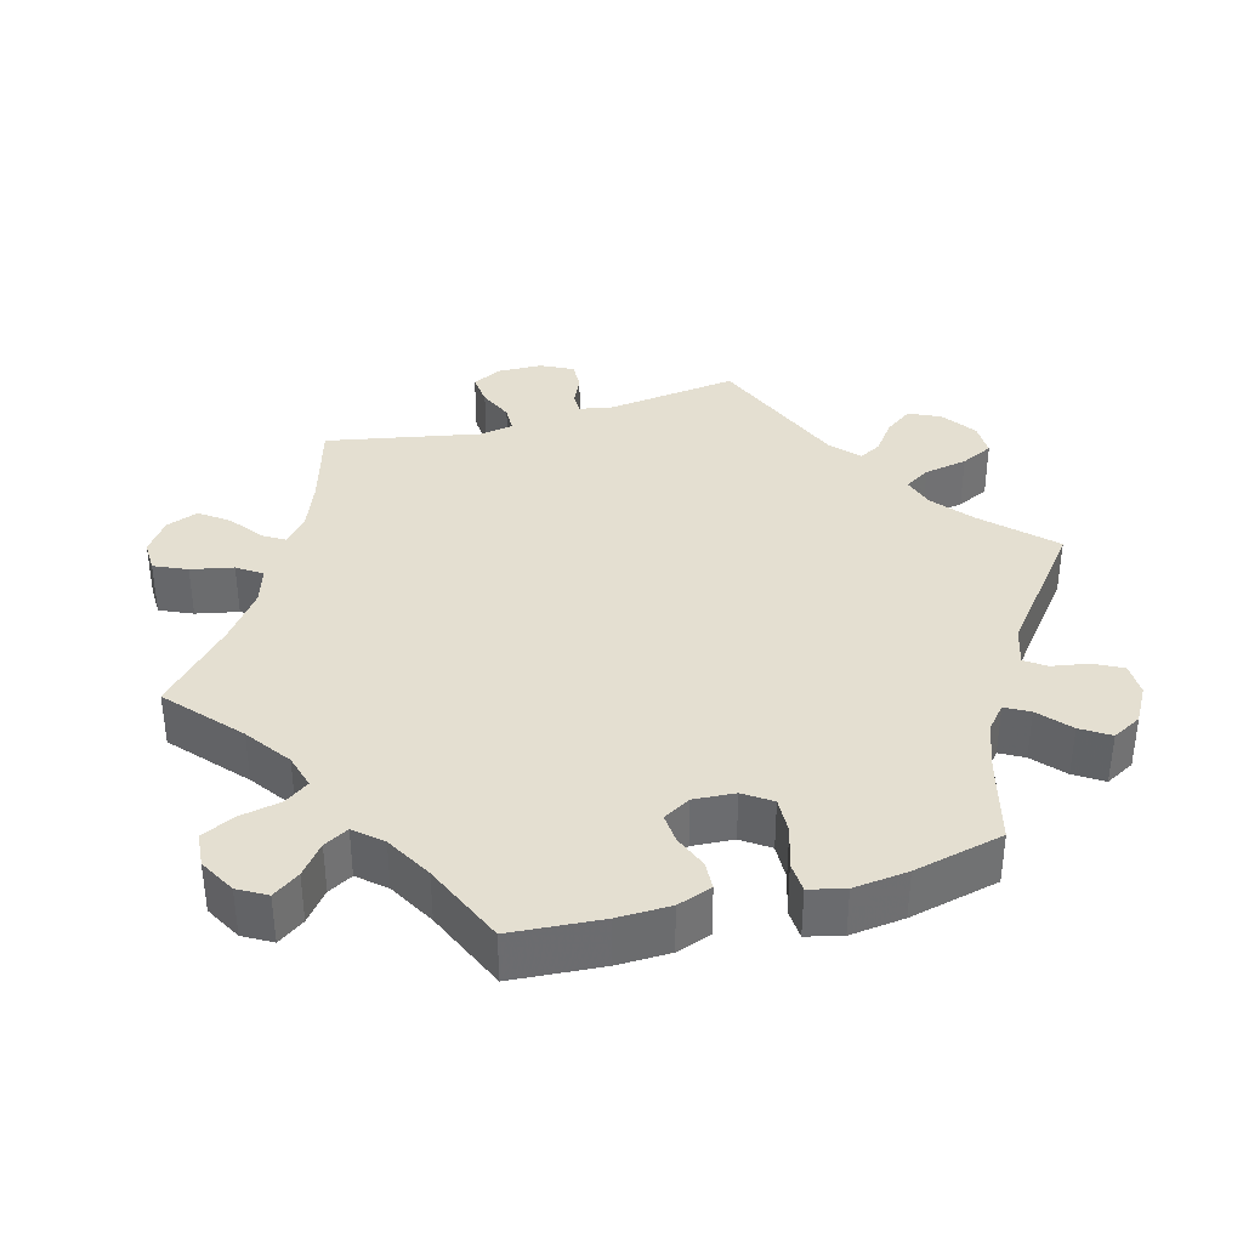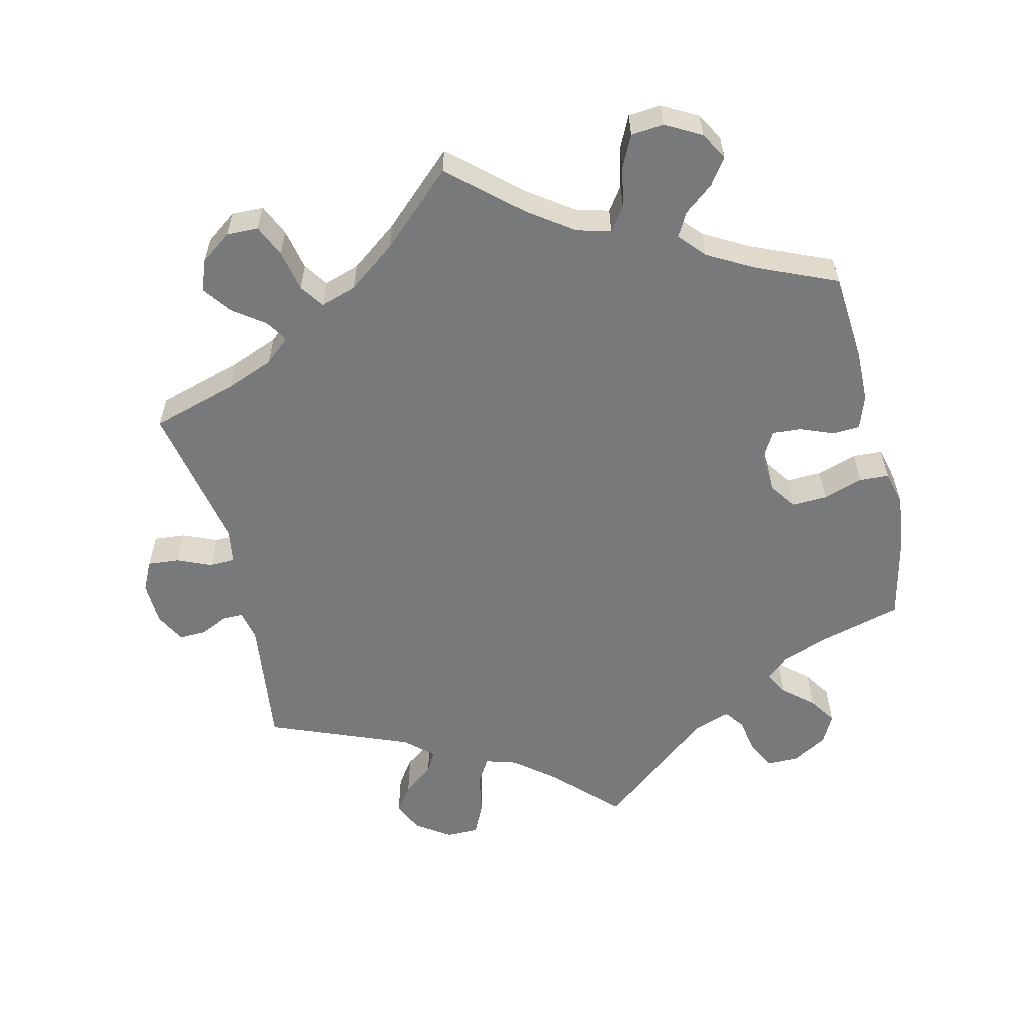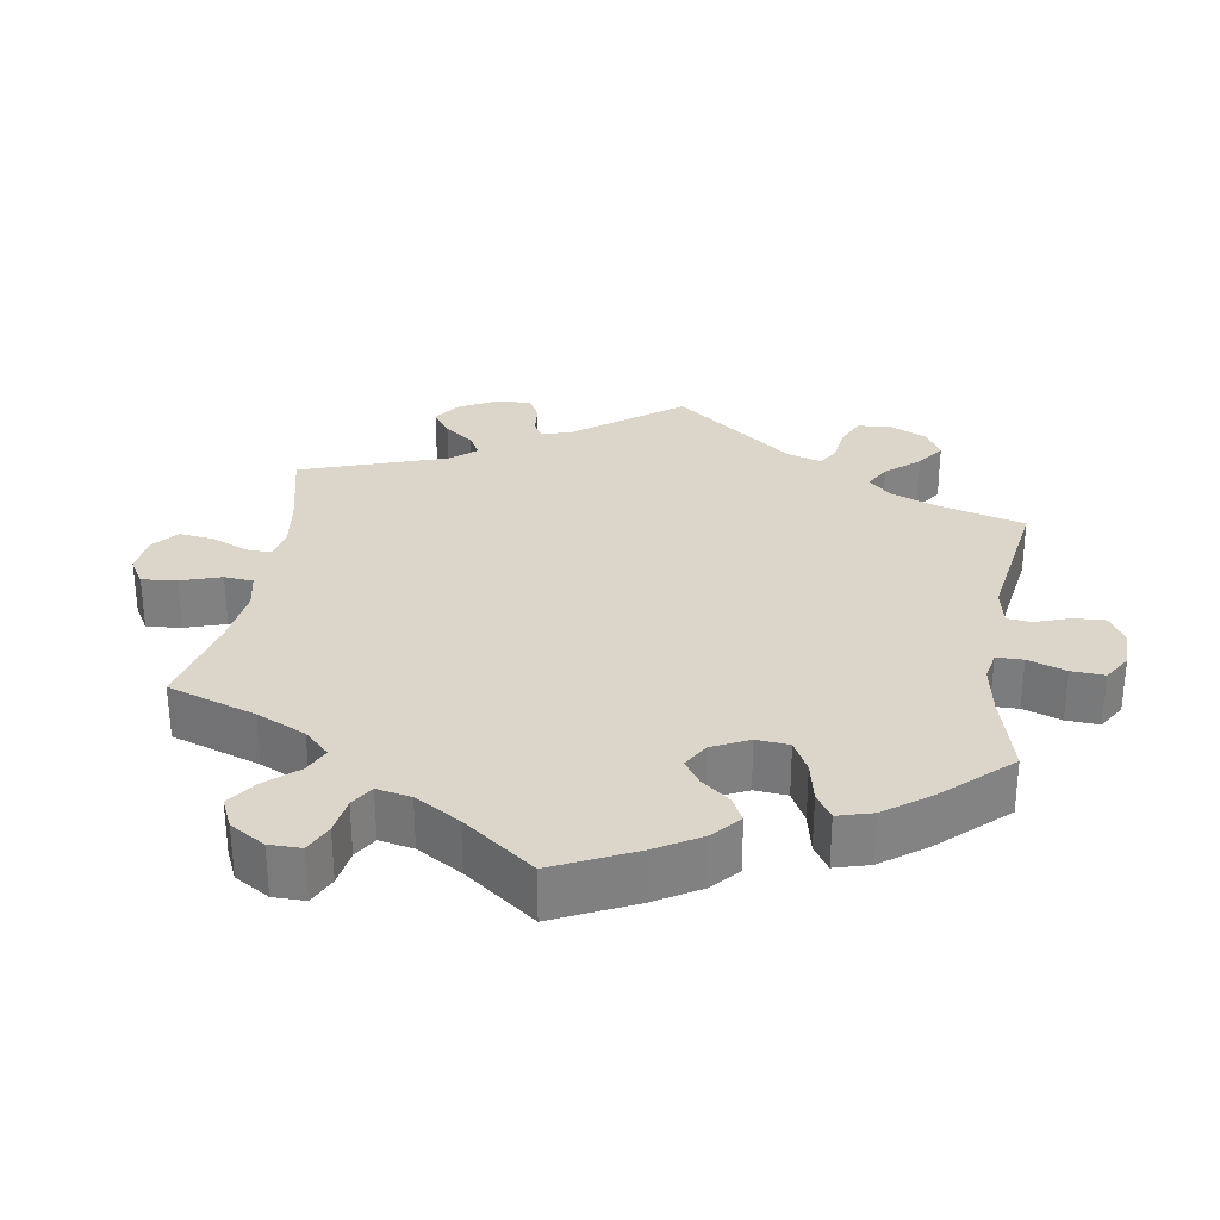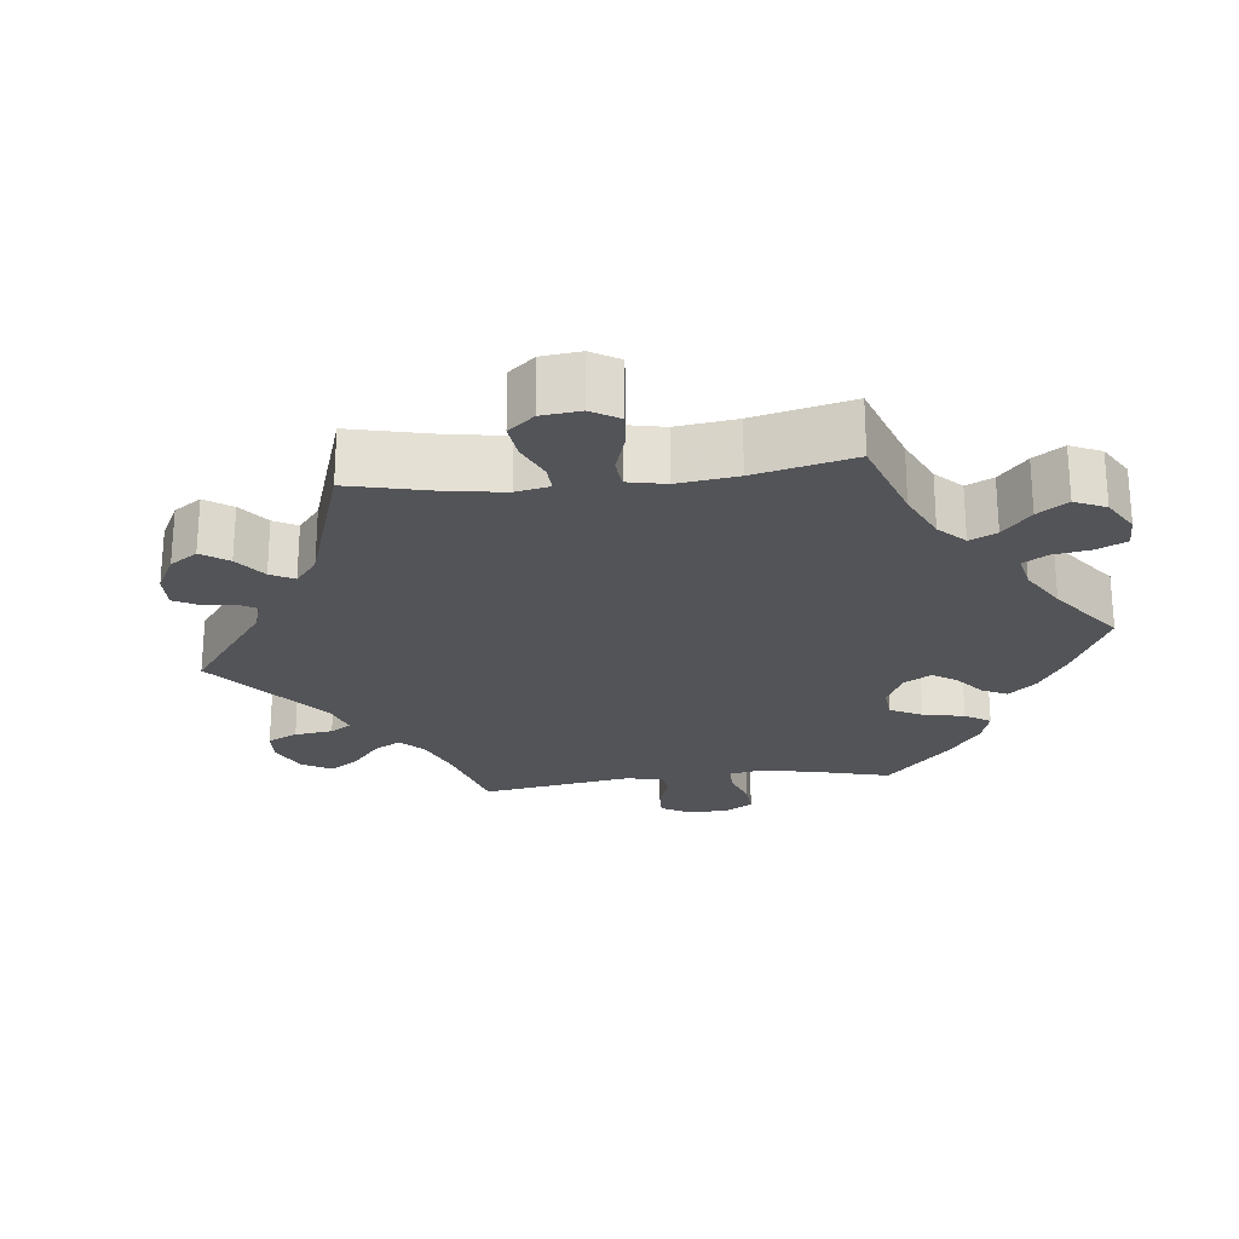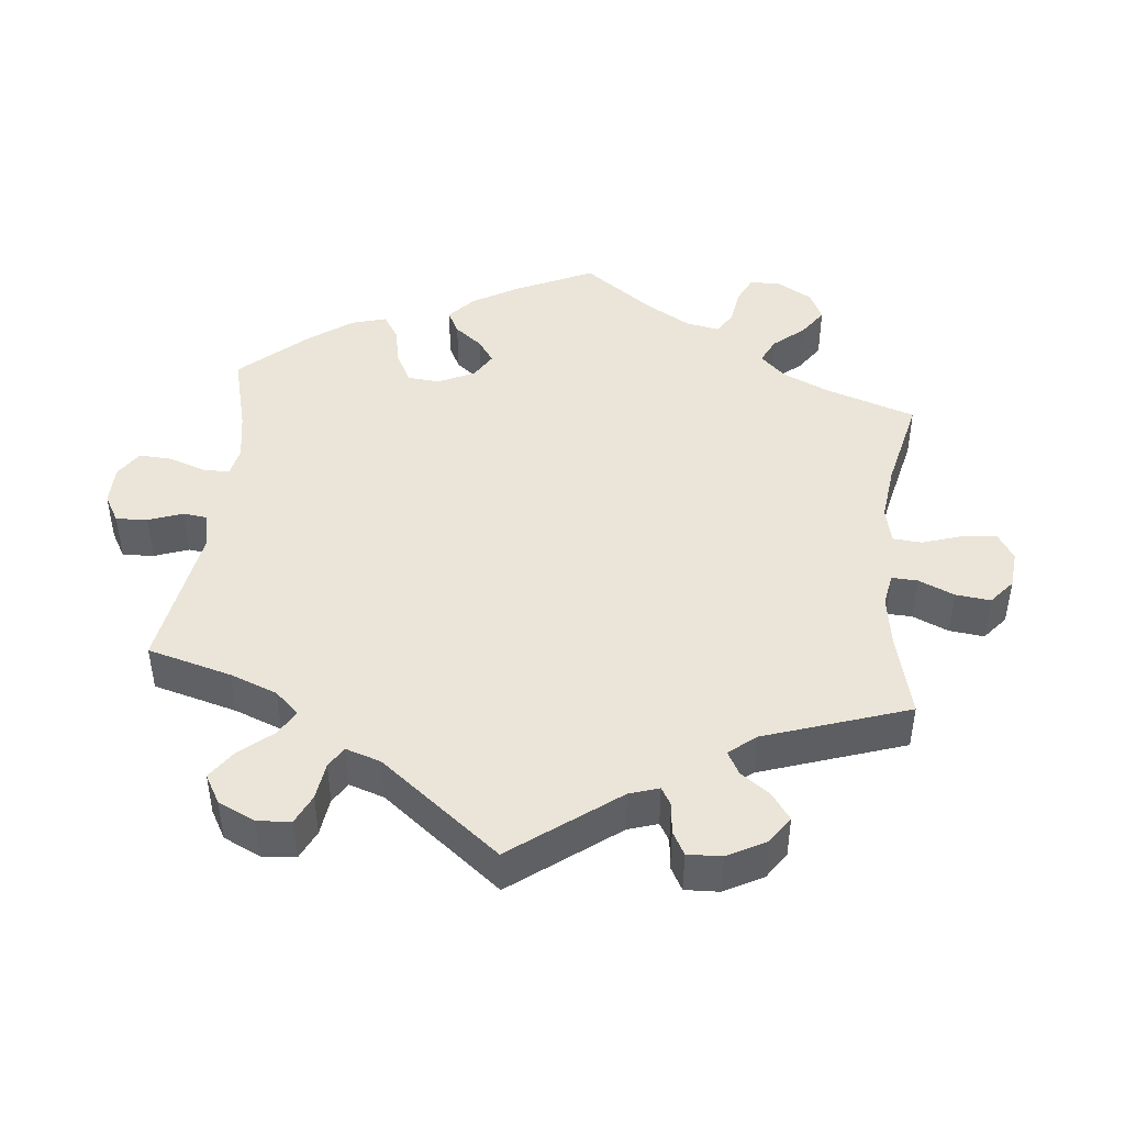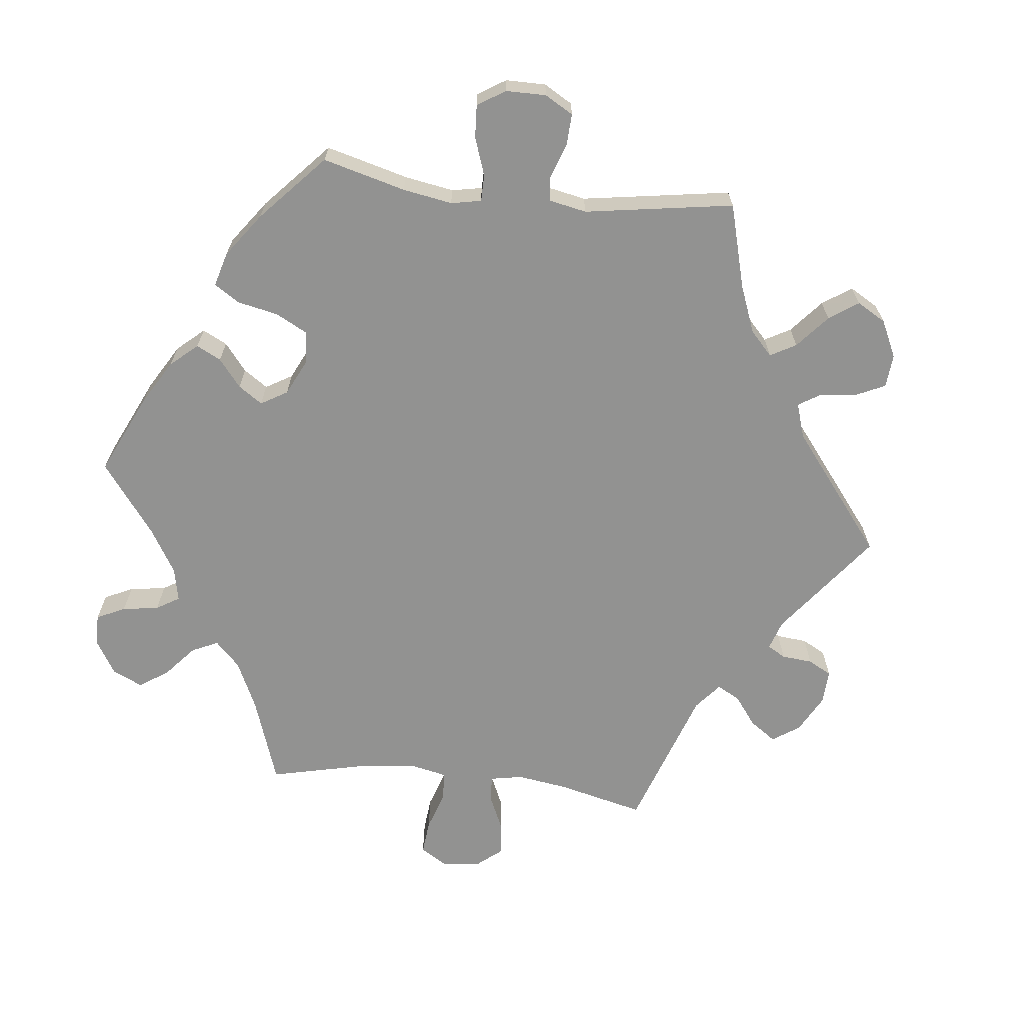
<metadata>
{"format":"obj","ext":"obj","renderer":"f3d","projection":"perspective","resolution":1024,"background":"white","views":[{"elev":36.7,"azim":-105.8,"up":"+Y"},{"elev":-57.7,"azim":-166.7,"up":"+Y"},{"elev":30.0,"azim":-110.9,"up":"+Y"},{"elev":-23.5,"azim":156.9,"up":"+Y"},{"elev":44.5,"azim":65.9,"up":"+Y"},{"elev":-66.3,"azim":-36.5,"up":"+Y"}]}
</metadata>
<code>
v 0.086 0.07 0.493
v 0.141 0.07 0.449
v 0.184 0.07 0.436
v 0.205 0.07 0.471
v 0.216 0.07 0.53
v 0.237 0.07 0.574
v 0.283 0.07 0.574
v 0.33 0.07 0.542
v 0.35 0.07 0.5
v 0.324 0.07 0.463
v 0.282 0.07 0.431
v 0.266 0.07 0.401
v 0.304 0.07 0.367
v 0.5 0.07 0.289
v 0.477 0.07 0.108
v 0.486 0.07 0.066
v 0.515 0.07 0.066
v 0.554 0.07 0.084
v 0.591 0.07 0.085
v 0.613 0.07 0.043
v 0.615 0.07 -0.017
v 0.595 0.07 -0.058
v 0.551 0.07 -0.054
v 0.504 0.07 -0.034
v 0.468 0.07 -0.035
v 0.46 0.07 -0.082
v 0.501 0.07 -0.289
v 0.382 0.07 -0.324
v 0.316 0.07 -0.35
v 0.281 0.07 -0.38
v 0.3 0.07 -0.41
v 0.344 0.07 -0.442
v 0.373 0.07 -0.481
v 0.357 0.07 -0.524
v 0.314 0.07 -0.555
v 0.27 0.07 -0.554
v 0.25 0.07 -0.51
v 0.238 0.07 -0.453
v 0.215 0.07 -0.42
v 0.165 0.07 -0.436
v 0.1 0.07 -0.485
v 0 0.07 -0.578
v -0.097 0.07 -0.493
v -0.158 0.07 -0.45
v -0.205 0.07 -0.437
v -0.228 0.07 -0.47
v -0.239 0.07 -0.526
v -0.26 0.07 -0.57
v -0.306 0.07 -0.574
v -0.355 0.07 -0.547
v -0.377 0.07 -0.509
v -0.352 0.07 -0.473
v -0.312 0.07 -0.441
v -0.294 0.07 -0.408
v -0.326 0.07 -0.372
v -0.389 0.07 -0.337
v -0.501 0.07 -0.289
v -0.511 0.07 -0.167
v -0.51 0.07 -0.095
v -0.494 0.07 -0.048
v -0.456 0.07 -0.046
v -0.41 0.07 -0.064
v -0.37 0.07 -0.067
v -0.349 0.07 -0.03
v -0.353 0.07 0.026
v -0.379 0.07 0.063
v -0.428 0.07 0.061
v -0.483 0.07 0.043
v -0.524 0.07 0.045
v -0.536 0.07 0.093
v -0.528 0.07 0.167
v -0.501 0.07 0.289
v -0.387 0.07 0.32
v -0.322 0.07 0.344
v -0.29 0.07 0.372
v -0.308 0.07 0.404
v -0.35 0.07 0.44
v -0.375 0.07 0.478
v -0.354 0.07 0.518
v -0.306 0.07 0.546
v -0.261 0.07 0.546
v -0.241 0.07 0.507
v -0.232 0.07 0.457
v -0.212 0.07 0.43
v -0.162 0.07 0.447
v 0 0.07 0.578
v 0.086 0 0.493
v 0.141 0 0.449
v 0.184 0 0.436
v 0.205 0 0.471
v 0.216 0 0.53
v 0.237 0 0.574
v 0.283 0 0.574
v 0.33 0 0.542
v 0.35 0 0.5
v 0.324 0 0.463
v 0.282 0 0.431
v 0.266 0 0.401
v 0.304 0 0.367
v 0.5 0 0.289
v 0.477 0 0.108
v 0.486 0 0.066
v 0.515 0 0.066
v 0.554 0 0.084
v 0.591 0 0.085
v 0.613 0 0.043
v 0.615 0 -0.017
v 0.595 0 -0.058
v 0.551 0 -0.054
v 0.504 0 -0.034
v 0.468 0 -0.035
v 0.46 0 -0.082
v 0.501 0 -0.289
v 0.382 0 -0.324
v 0.316 0 -0.35
v 0.281 0 -0.38
v 0.3 0 -0.41
v 0.344 0 -0.442
v 0.373 0 -0.481
v 0.357 0 -0.524
v 0.314 0 -0.555
v 0.27 0 -0.554
v 0.25 0 -0.51
v 0.238 0 -0.453
v 0.215 0 -0.42
v 0.165 0 -0.436
v 0.1 0 -0.485
v 0 0 -0.578
v -0.097 0 -0.493
v -0.158 0 -0.45
v -0.205 0 -0.437
v -0.228 0 -0.47
v -0.239 0 -0.526
v -0.26 0 -0.57
v -0.306 0 -0.574
v -0.355 0 -0.547
v -0.377 0 -0.509
v -0.352 0 -0.473
v -0.312 0 -0.441
v -0.294 0 -0.408
v -0.326 0 -0.372
v -0.389 0 -0.337
v -0.501 0 -0.289
v -0.511 0 -0.167
v -0.51 0 -0.095
v -0.494 0 -0.048
v -0.456 0 -0.046
v -0.41 0 -0.064
v -0.37 0 -0.067
v -0.349 0 -0.03
v -0.353 0 0.026
v -0.379 0 0.063
v -0.428 0 0.061
v -0.483 0 0.043
v -0.524 0 0.045
v -0.536 0 0.093
v -0.528 0 0.167
v -0.501 0 0.289
v -0.387 0 0.32
v -0.322 0 0.344
v -0.29 0 0.372
v -0.308 0 0.404
v -0.35 0 0.44
v -0.375 0 0.478
v -0.354 0 0.518
v -0.306 0 0.546
v -0.261 0 0.546
v -0.241 0 0.507
v -0.232 0 0.457
v -0.212 0 0.43
v -0.162 0 0.447
v 0 0 0.578
f 85 86 1
f 84 85 1 2
f 80 81 82 83
f 80 83 84
f 79 80 84
f 76 77 78 79
f 75 76 79 84
f 74 75 84 2
f 70 71 72 73
f 67 68 69 70
f 66 67 70 73
f 65 66 73 74
f 59 60 61 62
f 59 62 63
f 56 57 58 59
f 55 56 59 63
f 54 55 63 64
f 50 51 52 53
f 50 53 54
f 49 50 54
f 46 47 48 49
f 45 46 49 54
f 44 45 54 64
f 41 42 43
f 40 41 43 44
f 39 40 44 64
f 35 36 37 38
f 35 38 39
f 34 35 39
f 31 32 33 34
f 30 31 34 39
f 29 30 39 64
f 26 27 28
f 25 26 28 29
f 21 22 23 24
f 21 24 25
f 20 21 25
f 17 18 19 20
f 16 17 20 25
f 15 16 25 29
f 13 14 15 29
f 8 9 10 11
f 8 11 12
f 7 8 12
f 4 5 6 7
f 3 4 7 12
f 29 64 65 74
f 12 13 29 74
f 2 3 12 74
f 87 172 171
f 88 87 171 170
f 169 168 167 166
f 170 169 166
f 170 166 165
f 165 164 163 162
f 170 165 162 161
f 88 170 161 160
f 159 158 157 156
f 156 155 154 153
f 159 156 153 152
f 160 159 152 151
f 148 147 146 145
f 149 148 145
f 145 144 143 142
f 149 145 142 141
f 150 149 141 140
f 139 138 137 136
f 140 139 136
f 140 136 135
f 135 134 133 132
f 140 135 132 131
f 150 140 131 130
f 129 128 127
f 130 129 127 126
f 150 130 126 125
f 124 123 122 121
f 125 124 121
f 125 121 120
f 120 119 118 117
f 125 120 117 116
f 150 125 116 115
f 114 113 112
f 115 114 112 111
f 110 109 108 107
f 111 110 107
f 111 107 106
f 106 105 104 103
f 111 106 103 102
f 115 111 102 101
f 115 101 100 99
f 97 96 95 94
f 98 97 94
f 98 94 93
f 93 92 91 90
f 98 93 90 89
f 160 151 150 115
f 160 115 99 98
f 160 98 89 88
f 1 87 88 2
f 2 88 89 3
f 3 89 90 4
f 4 90 91 5
f 5 91 92 6
f 6 92 93 7
f 7 93 94 8
f 8 94 95 9
f 9 95 96 10
f 10 96 97 11
f 11 97 98 12
f 12 98 99 13
f 13 99 100 14
f 14 100 101 15
f 15 101 102 16
f 16 102 103 17
f 17 103 104 18
f 18 104 105 19
f 19 105 106 20
f 20 106 107 21
f 21 107 108 22
f 22 108 109 23
f 23 109 110 24
f 24 110 111 25
f 25 111 112 26
f 26 112 113 27
f 27 113 114 28
f 28 114 115 29
f 29 115 116 30
f 30 116 117 31
f 31 117 118 32
f 32 118 119 33
f 33 119 120 34
f 34 120 121 35
f 35 121 122 36
f 36 122 123 37
f 37 123 124 38
f 38 124 125 39
f 39 125 126 40
f 40 126 127 41
f 41 127 128 42
f 42 128 129 43
f 43 129 130 44
f 44 130 131 45
f 45 131 132 46
f 46 132 133 47
f 47 133 134 48
f 48 134 135 49
f 49 135 136 50
f 50 136 137 51
f 51 137 138 52
f 52 138 139 53
f 53 139 140 54
f 54 140 141 55
f 55 141 142 56
f 56 142 143 57
f 57 143 144 58
f 58 144 145 59
f 59 145 146 60
f 60 146 147 61
f 61 147 148 62
f 62 148 149 63
f 63 149 150 64
f 64 150 151 65
f 65 151 152 66
f 66 152 153 67
f 67 153 154 68
f 68 154 155 69
f 69 155 156 70
f 70 156 157 71
f 71 157 158 72
f 72 158 159 73
f 73 159 160 74
f 74 160 161 75
f 75 161 162 76
f 76 162 163 77
f 77 163 164 78
f 78 164 165 79
f 79 165 166 80
f 80 166 167 81
f 81 167 168 82
f 82 168 169 83
f 83 169 170 84
f 84 170 171 85
f 85 171 172 86
f 86 172 87 1

</code>
